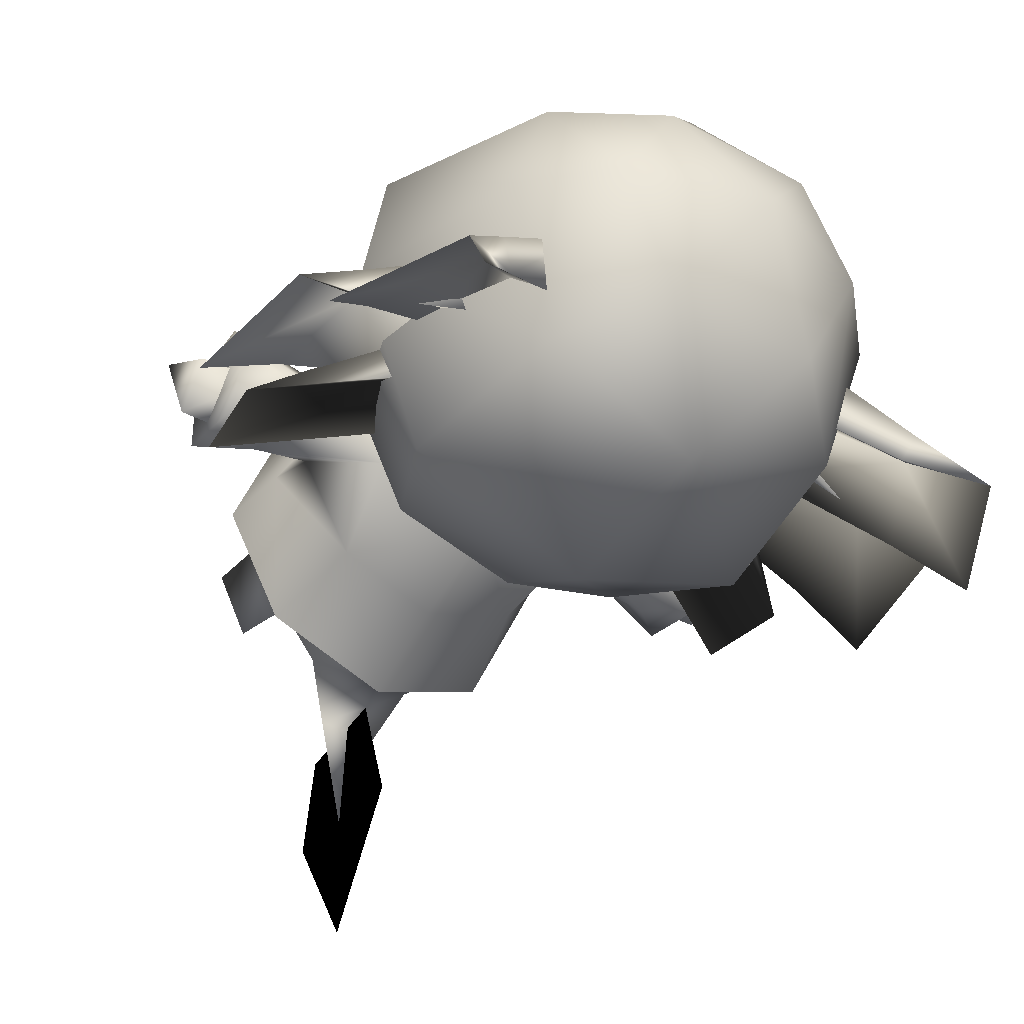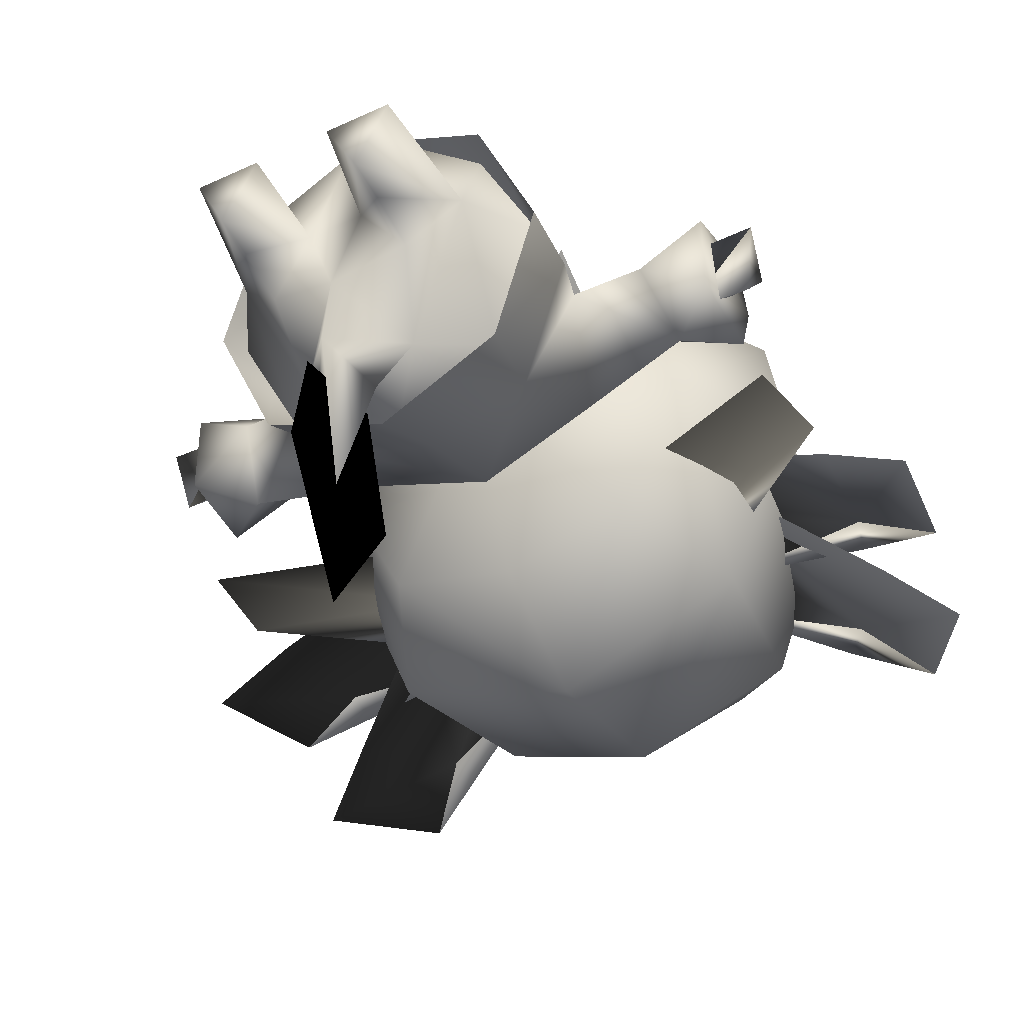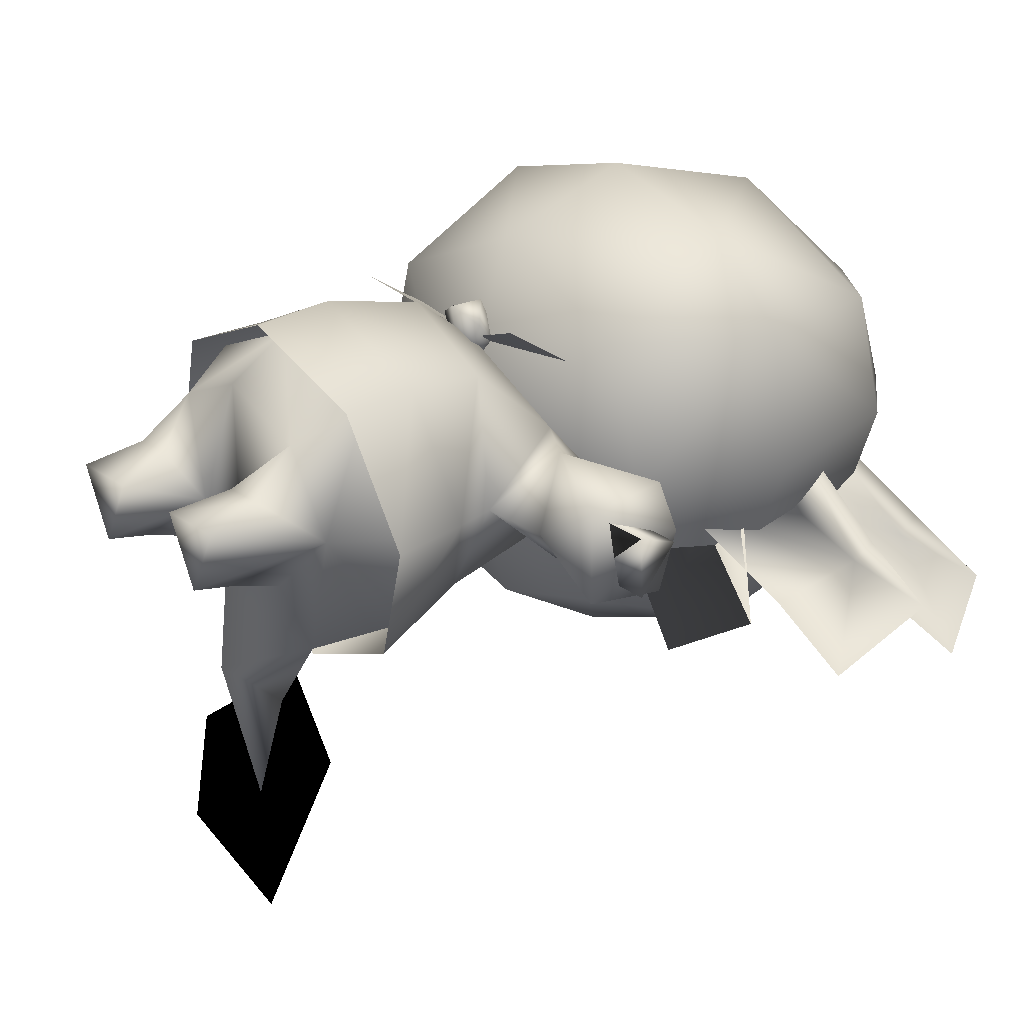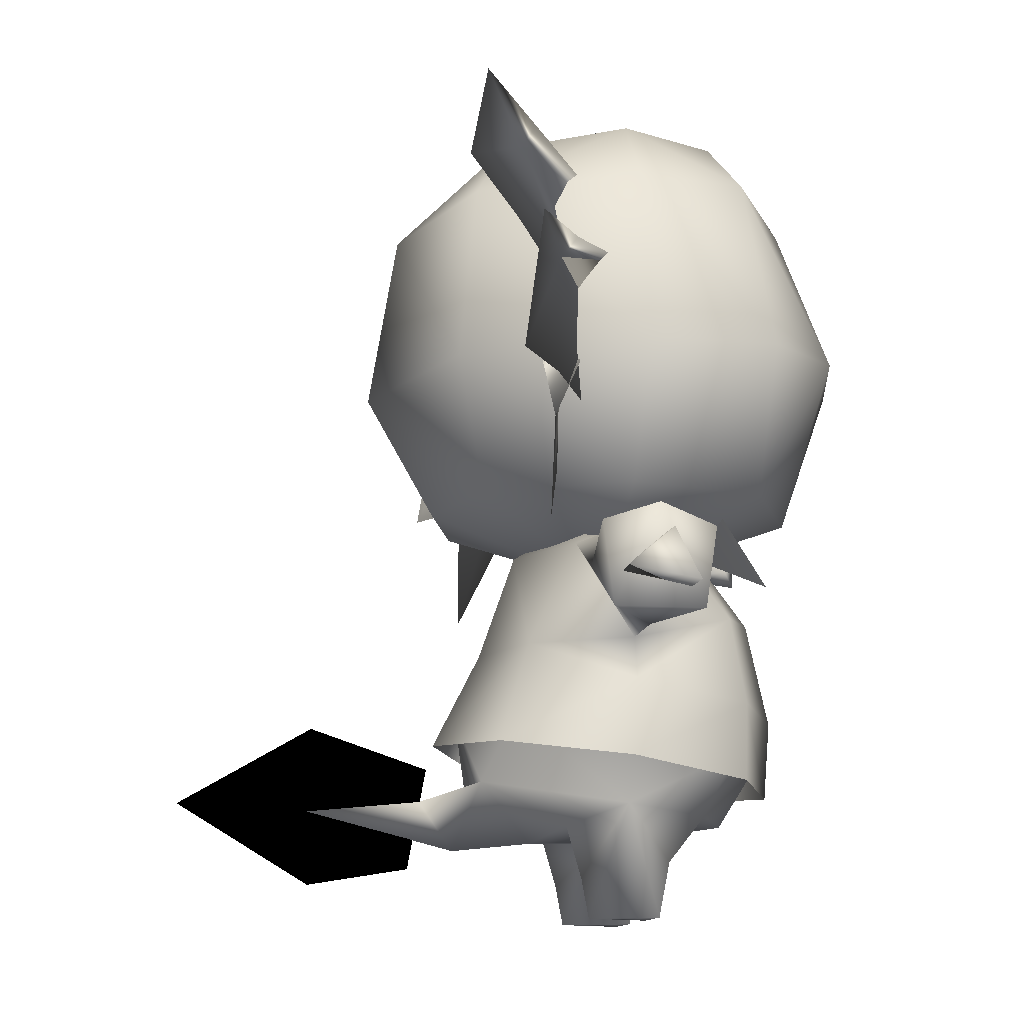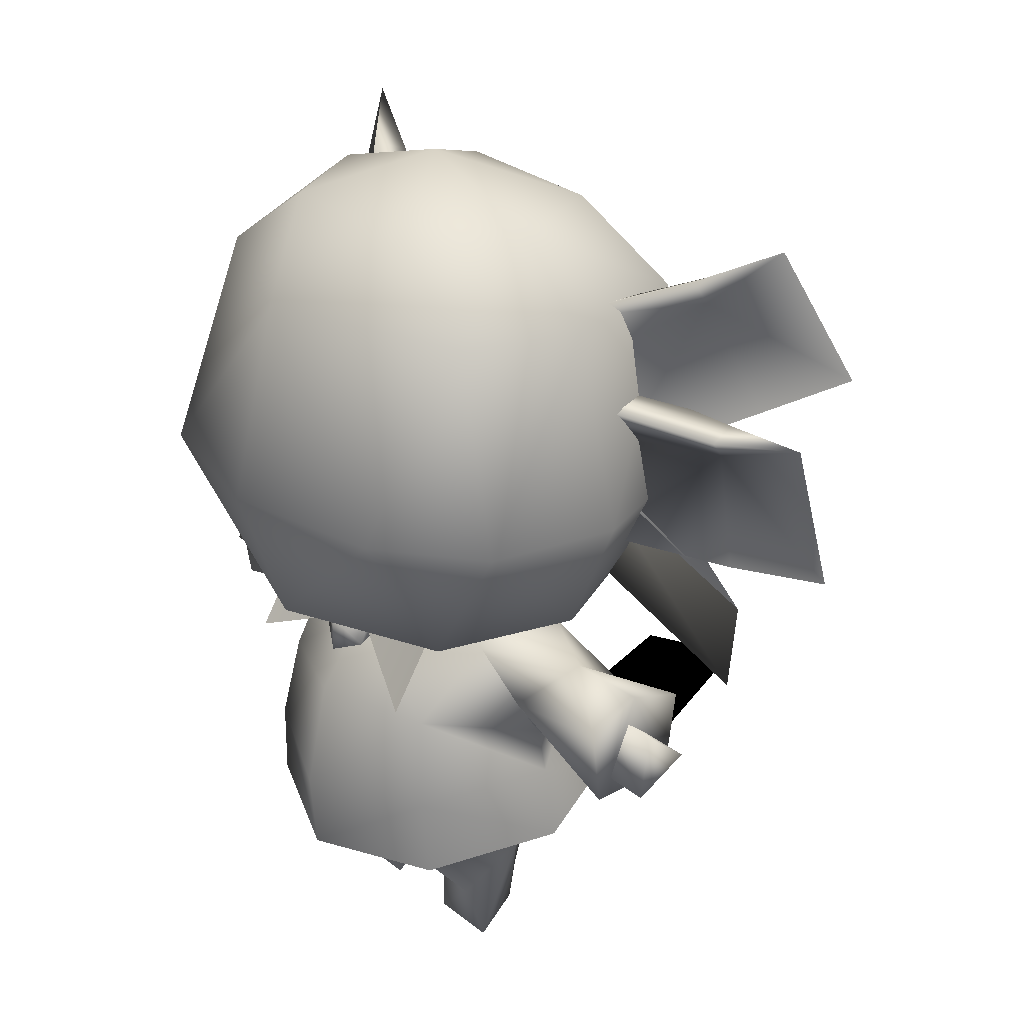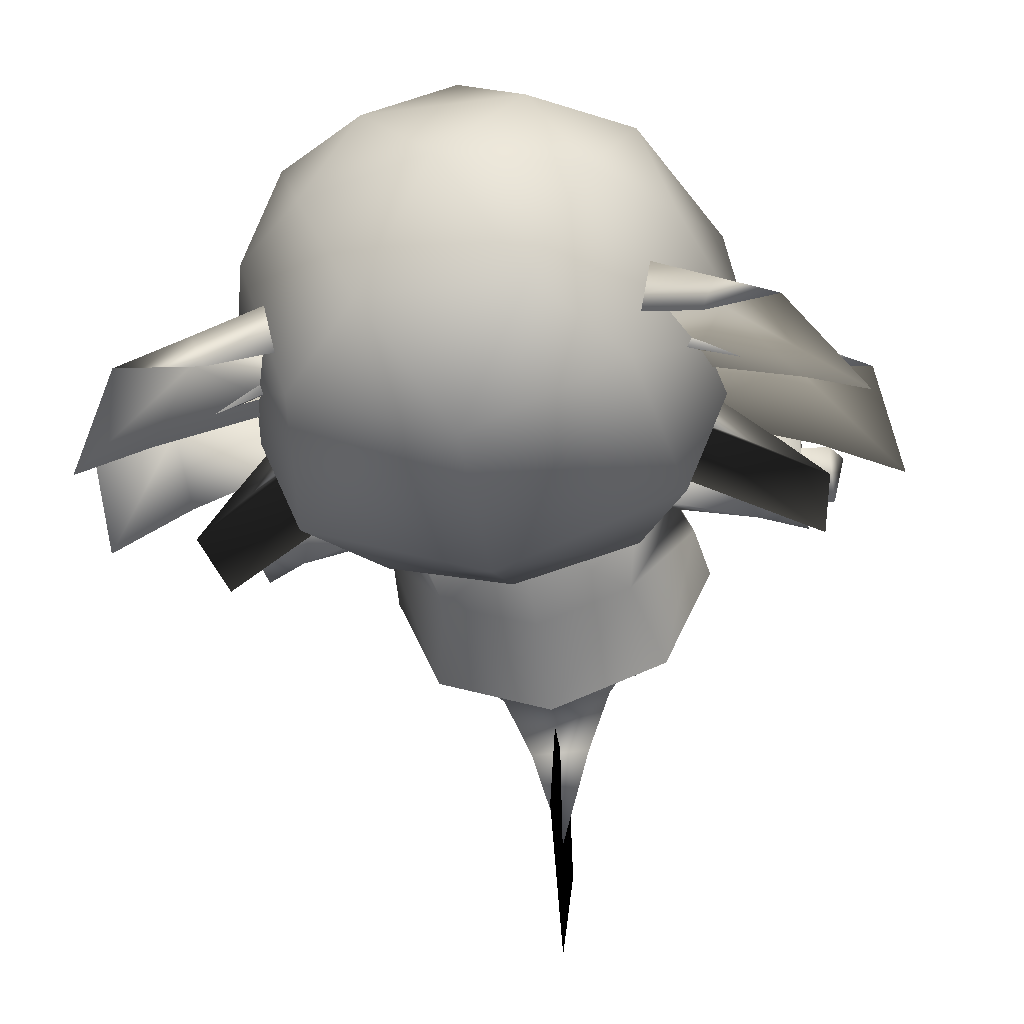
<metadata>
{"format":"obj","ext":"obj","renderer":"f3d","projection":"perspective","resolution":1024,"background":"white","views":[{"elev":-37.9,"azim":145.2,"up":"+Z"},{"elev":-41.4,"azim":29.2,"up":"+Z"},{"elev":23.5,"azim":50.7,"up":"+Z"},{"elev":-12.0,"azim":-99.2,"up":"+Y"},{"elev":28.5,"azim":49.8,"up":"+Y"},{"elev":-36.6,"azim":-170.2,"up":"+Z"}]}
</metadata>
<code>
v 0.3603 0.7392 0.01679
v 0.3542 0.717 -0.001421
v 0.44 0.7426 -0.03546
v 0.1937 0.7668 0.1073
v 0.3474 0.744 -0.02186
v 0.1672 0.7668 0.02788
v 0.1804 0.7045 0.06759
v 0.2051 0.58 0.05781
v 0.2852 0.8966 -0.01773
v 0.2899 0.8684 -0.03452
v 0.3542 0.9352 -0.08428
v 0.1451 0.8347 0.103
v 0.2689 0.8864 -0.05335
v 0.1116 0.8136 0.02978
v 0.1569 0.7703 0.06637
v 0.2336 0.6748 0.05208
v -0.1672 0.7668 0.02788
v -0.3603 0.7392 0.01679
v -0.1937 0.7668 0.1073
v -0.3474 0.744 -0.02186
v -0.3542 0.717 -0.001421
v -0.44 0.7426 -0.03546
v -0.4653 0.58 -0.06112
v -0.1116 0.8136 0.02978
v -0.2852 0.8966 -0.01773
v -0.1451 0.8347 0.103
v -0.2689 0.8864 -0.05335
v -0.2899 0.8684 -0.03452
v -0.3542 0.9352 -0.08428
v -0.436 0.8023 -0.1158
v -0.1804 0.7045 0.06759
v -0.37 0.58 -0.008044
v -0.2051 0.58 0.05781
v -0.1569 0.7703 0.06637
v -0.3652 0.7577 -0.05227
v -0.235 0.6748 0.05208
v -0.1836 0.6314 0.02896
v -0.3661 0.4178 -0.01622
v -0.1551 0.5343 0.03067
v -0.38 0.5275 -0.01352
v -0.2112 0.6715 0.06163
v 0.4653 0.58 -0.06112
v 0.37 0.58 -0.008044
v 0.436 0.8023 -0.1158
v 0.3652 0.7577 -0.05227
v 0.38 0.5275 -0.01352
v 0.2112 0.6715 0.06163
v 0.1836 0.6314 0.02896
v 0.2019 0.6774 -0.004949
v -0 0.04106 -0.2457
v 0 0.1793 -0.1049
v -0 0.06058 -0.127
v 0 0.226 -0.244
v -0 0.135 -0.4011
v 0.1647 0.7703 0.06637
v 0.3661 0.4178 -0.01622
v 0.1551 0.5343 0.03067
v -0.2019 0.6774 -0.004949
v -0.143 0.1303 0.1144
v -0.1953 0.2124 0.1141
v -0.1322 0.2332 -0.01649
v -0.1306 0.1916 0.2446
v -0.0983 0.1197 0.2141
v 0 0.1829 0.2987
v -0 0.1147 0.2554
v 0.0983 0.1197 0.2141
v 0.03327 0.09491 0.1141
v 0.0664 0.06427 0.1686
v 0.04591 0 0.1529
v 0.111 0.06488 0.1686
v 0.1246 -0 0.1529
v 0.143 0.1303 0.1144
v 0.08606 -0 0.07708
v 0.08618 0.04683 0.06837
v 0.08631 0.1073 0.05079
v 0.00085 0.09255 0.02126
v 0.06845 0.1594 -0.04806
v 0.000425 0.08264 -0.07305
v 0.03694 0.1371 -0.1179
v -0 0.1275 -0.248
v -0.03694 0.1371 -0.1179
v -0.06845 0.1594 -0.04806
v -0.0846 0.1073 0.05079
v -0.03328 0.09491 0.1141
v -0.08443 0.04679 0.06837
v -0.08426 -0 0.07708
v -0.1228 -0 0.1529
v -0.1094 0.06482 0.1686
v -0.04572 0 0.1529
v -0.06557 0.0643 0.1686
v -0.2054 0.8656 0.2454
v -0.1604 0.9483 0.1147
v -0.2479 0.8587 0.1137
v -0.09338 0.9504 0.2327
v 0 0.8725 0.3439
v 0.09338 0.9504 0.2327
v 0.2054 0.8656 0.2454
v 0.1604 0.9483 0.1147
v 0.2479 0.8587 0.1137
v 0.2314 0.4913 0.1055
v 0.2221 0.6361 -0.0974
v 0.3074 0.6441 0.1132
v 0.1503 0.4913 -0.05833
v 0 0.411 0.1134
v 0 0.4913 -0.09952
v -0.1503 0.4913 -0.05833
v 0 0.6328 -0.1803
v -0.2221 0.6361 -0.0974
v 0 0.8381 -0.1457
v 0.1887 0.847 -0.07245
v 0.09326 0.9377 -0.0254
v 0 1 0.1126
v -0.2812 0.6489 0.2651
v -0.3074 0.6441 0.1132
v -0.178 0.6544 0.3582
v 0 0.6576 0.4011
v 0.178 0.6544 0.3582
v -0.3798 0.3652 0.06678
v -0.3041 0.4131 0.1193
v -0.3037 0.3632 0.06896
v -0.3798 0.409 0.1185
v -0.3954 0.3483 0.1444
v -0.3221 0.3495 0.1445
v 0.3954 0.3483 0.1444
v 0.3221 0.3495 0.1445
v 0.3037 0.3632 0.06896
v 0.3041 0.4131 0.1193
v 0.3798 0.409 0.1185
v 0.3798 0.3652 0.06678
v -0.2314 0.4913 0.1055
v -0.1887 0.847 -0.07245
v 0 0.2419 -0.07058
v 0.1322 0.2332 -0.01649
v -0.09326 0.9377 -0.0254
v 0.1306 0.1916 0.2446
v 0.2812 0.6489 0.2651
v 0.1953 0.2124 0.1141
v 0.2678 0.3189 0.1141
v 0.3444 0.3257 0.1609
v 0.2119 0.394 0.1708
v 0.3441 0.3258 0.05783
v 0.2863 0.3794 0.04361
v 0.3452 0.4214 0.04532
v 0.2555 0.4445 0.1141
v 0.3458 0.4436 0.1107
v 0.3463 0.4177 0.1736
v -0.000723 0.5031 0.1141
v 0.1438 0.4369 0.1685
v 0.1438 0.4339 0.05299
v -0.000723 0.4401 0.2359
v -0.1438 0.4369 0.1685
v -0.1218 0.3524 0.2432
v -0.1837 0.3178 0.1141
v -0.197 0.2691 0.1141
v -0.0323 0.4265 0.2603
v 0 0.4217 0.2042
v 0 0.4124 0.2783
v 0 0.49 0.1995
v 0 0.4538 0.2775
v 0.0323 0.4265 0.2603
v 0 0.3632 0.2937
v 0 0.2416 0.3208
v 0.1218 0.3524 0.2432
v 0.1837 0.3178 0.1141
v -0.2678 0.3189 0.1141
v -0.2863 0.3794 0.04361
v -0.2119 0.394 0.1708
v -0.1438 0.4339 0.05299
v -0.000723 0.4401 0.00212
v -0.3441 0.3258 0.05783
v -0.3458 0.4436 0.1107
v -0.3452 0.4214 0.04532
v -0.3444 0.3257 0.1609
v -0.2555 0.4445 0.1141
v -0.3463 0.4177 0.1736
v 0.1185 0.3178 0.000944
v 0.197 0.2691 0.1141
v -0.1185 0.3178 0.000944
v 0 0.3178 -0.04085
v -0.1393 0.2497 0.2578
v 0.1393 0.2497 0.2578
v 0.1466 0.1994 -0.03685
v 0.2074 0.1789 0.1083
v 0.1466 0.1585 0.2535
v -0 0.15 0.3137
v -0.1466 0.1585 0.2535
v -0.2074 0.1789 0.1083
v -0.1466 0.1994 -0.03685
v 0 0.2079 -0.09699
v -0.1303 0.3906 0.2862
v 0 0.4457 0.2345
v -0.1303 0.5181 0.2055
v 0.1303 0.3906 0.2862
v 0.1303 0.5181 0.2055
v -0.1857 0.4913 0.266
v 0 0.4913 0.3432
v 0.1857 0.4913 0.266
g 19079_t.obj/AnonymousMesh0
f 1 2 3
f 4 2 1
f 5 4 1
f 6 4 5
f 2 6 5
f 2 6 7
f 2 7 8
f 9 10 11
f 12 10 9
f 13 12 9
f 14 12 13
f 10 14 13
f 10 14 15
f 10 15 16
f 17 18 19
f 20 18 17
f 21 20 17
f 22 20 21
f 21 22 23
f 24 25 26
f 27 25 24
f 28 27 24
f 29 27 28
f 28 29 30
f 21 18 22
f 19 18 21
f 21 19 31
f 23 32 21
f 21 32 33
f 21 33 31
f 28 25 29
f 26 25 28
f 34 26 28
f 30 35 28
f 28 35 36
f 28 36 34
f 39 38 37
f 37 38 40
f 41 40 37
f 2 42 3
f 43 42 2
f 8 43 2
f 10 44 11
f 45 44 10
f 16 45 10
f 46 47 48
f 49 47 46
f 48 49 46
f 50 51 52
f 53 51 50
f 54 53 50
f 28 36 34
f 35 36 28
f 4 7 2
f 10 55 16
f 12 55 10
f 57 48 56
f 56 48 46
f 52 50 51
f 51 50 53
f 20 22 18
f 21 31 17
f 27 29 25
f 28 34 24
f 58 40 41
f 37 40 58
f 5 1 3
f 2 5 3
f 13 9 11
f 10 13 11
f 54 53 50
f 59 60 61
f 62 60 59
f 63 62 59
f 64 62 63
f 65 64 63
f 66 64 65
f 67 66 65
f 68 66 67
f 69 68 67
f 70 68 69
f 71 70 69
f 72 70 71
f 73 72 71
f 74 72 73
f 67 74 73
f 75 74 67
f 76 75 67
f 77 75 76
f 78 77 76
f 79 77 78
f 80 79 78
f 81 79 80
f 78 81 80
f 82 81 78
f 76 82 78
f 83 82 76
f 84 83 76
f 85 83 84
f 86 85 84
f 59 85 86
f 87 59 86
f 88 59 87
f 89 88 87
f 90 88 89
f 84 90 89
f 63 90 84
f 65 63 84
f 91 92 93
f 94 92 91
f 95 94 91
f 96 94 95
f 97 96 95
f 98 96 97
f 99 98 97
f 100 101 102
f 103 101 100
f 104 103 100
f 105 103 104
f 106 105 104
f 107 105 106
f 108 107 106
f 107 103 105
f 101 103 107
f 109 101 107
f 110 101 109
f 111 110 109
f 98 110 111
f 112 98 111
f 113 93 114
f 91 93 113
f 115 91 113
f 95 91 115
f 116 95 115
f 117 95 116
f 118 119 120
f 121 119 118
f 122 121 118
f 123 121 122
f 118 123 122
f 118 123 120
f 126 125 124
f 127 125 124
f 128 127 124
f 129 127 128
f 124 129 128
f 126 129 124
f 130 106 104
f 108 106 130
f 114 108 130
f 131 108 114
f 93 131 114
f 92 131 93
f 82 79 81
f 77 79 82
f 132 77 82
f 133 77 132
f 82 61 132
f 59 61 82
f 83 59 82
f 85 59 83
f 109 131 134
f 108 131 109
f 107 108 109
f 112 96 98
f 94 96 112
f 92 94 112
f 66 135 64
f 72 135 66
f 70 72 66
f 72 77 133
f 75 77 72
f 74 75 72
f 117 97 95
f 136 97 117
f 136 99 97
f 102 99 136
f 137 72 133
f 135 72 137
f 84 67 65
f 76 67 84
f 86 89 87
f 84 89 86
f 88 63 59
f 90 63 88
f 73 69 67
f 71 69 73
f 99 110 98
f 102 110 99
f 92 134 131
f 112 134 92
f 111 134 112
f 109 134 111
f 70 66 68
f 119 121 123
f 126 127 129
f 102 101 110
f 138 139 140
f 141 139 138
f 142 141 138
f 143 141 142
f 144 143 142
f 145 143 144
f 146 145 144
f 147 148 149
f 150 148 147
f 151 150 147
f 152 150 151
f 153 152 151
f 154 152 153
f 155 156 157
f 158 156 155
f 159 158 155
f 160 158 159
f 157 160 159
f 156 160 157
f 161 152 162
f 150 152 161
f 163 150 161
f 148 150 163
f 164 148 163
f 153 165 166
f 167 165 153
f 151 167 153
f 147 168 151
f 169 168 147
f 149 169 147
f 170 171 172
f 173 171 170
f 173 165 167
f 170 165 173
f 170 166 165
f 172 166 170
f 172 174 166
f 171 174 172
f 175 174 171
f 167 174 175
f 174 151 168
f 167 151 174
f 139 145 146
f 141 145 139
f 148 144 149
f 140 144 148
f 138 164 142
f 140 164 138
f 176 164 177
f 149 164 176
f 153 178 154
f 168 178 153
f 176 169 149
f 179 169 176
f 169 178 168
f 179 178 169
f 180 152 154
f 162 152 180
f 162 163 161
f 181 163 162
f 163 177 164
f 181 177 163
f 171 173 175
f 167 175 173
f 166 174 168
f 168 153 166
f 145 141 143
f 139 146 140
f 144 140 146
f 149 144 142
f 142 164 149
f 148 164 140
f 155 157 159
f 158 160 156
f 177 182 176
f 183 182 177
f 181 183 177
f 184 183 181
f 185 184 181
f 180 186 185
f 187 186 180
f 154 187 180
f 188 154 178
f 187 154 188
f 162 185 181
f 180 185 162
f 178 189 188
f 179 189 178
f 176 189 179
f 182 189 176
f 190 191 192
f 191 193 194
f 130 113 114
f 195 113 130
f 104 195 130
f 196 195 104
f 197 196 104
f 117 196 197
f 136 117 197
f 116 196 117
f 115 196 116
f 195 115 113
f 196 115 195
f 136 100 102
f 197 100 136
f 100 197 104

</code>
